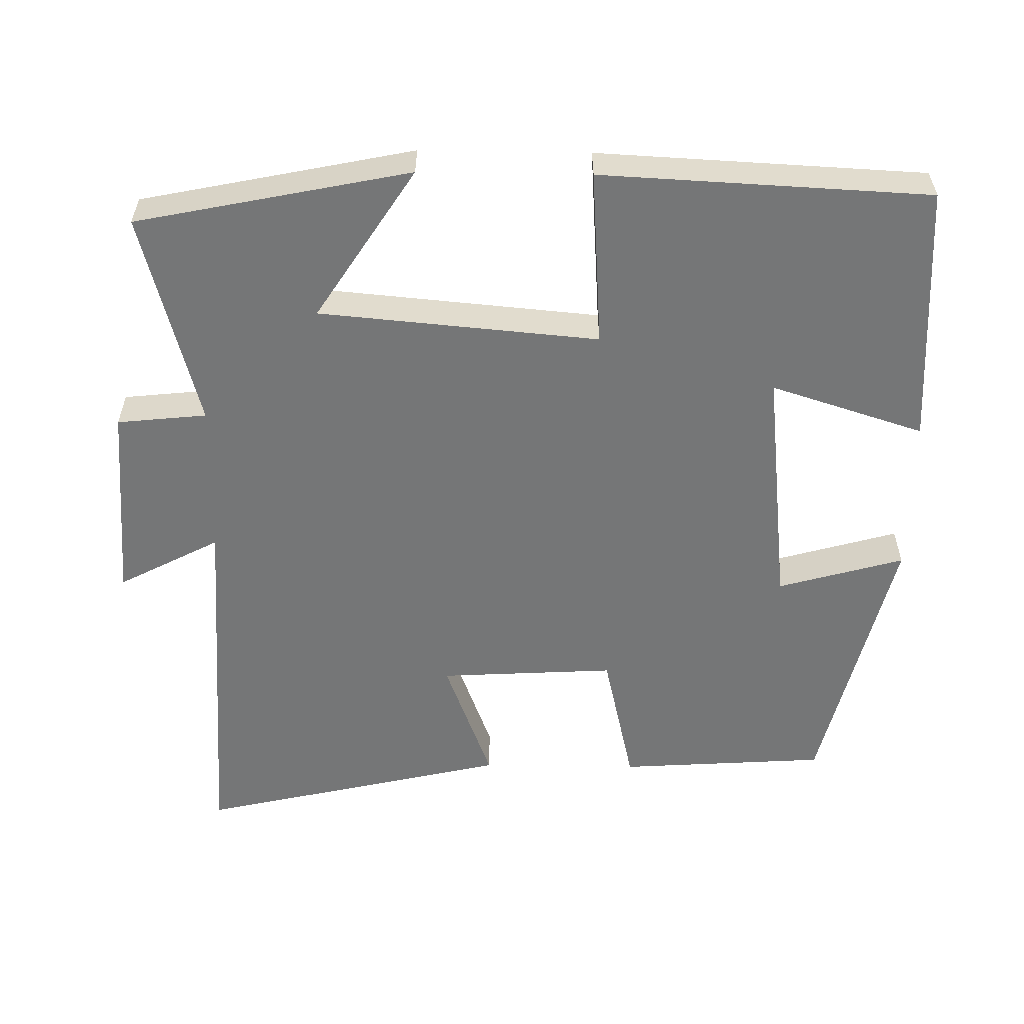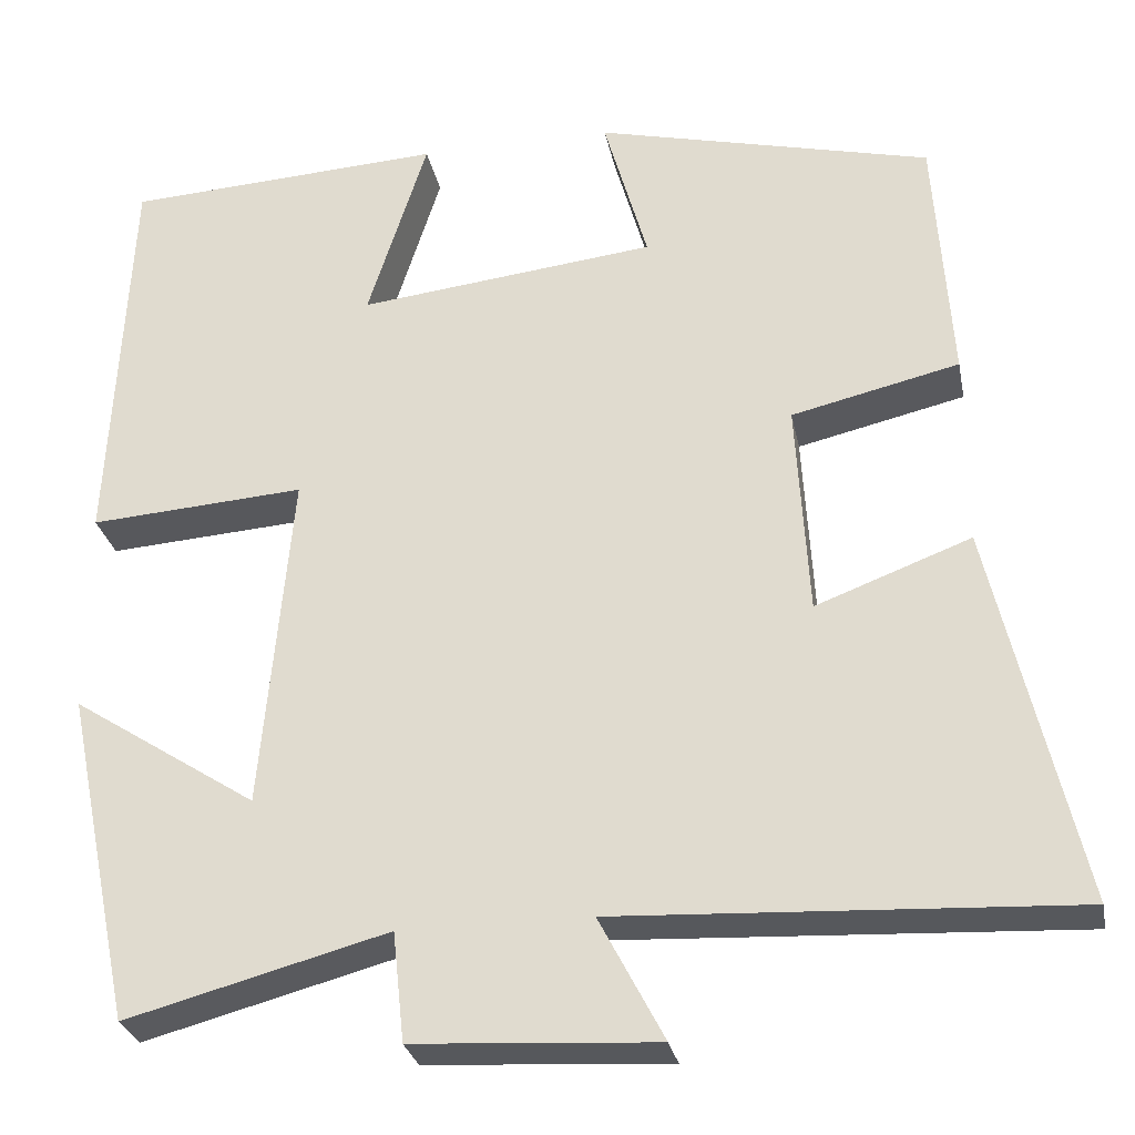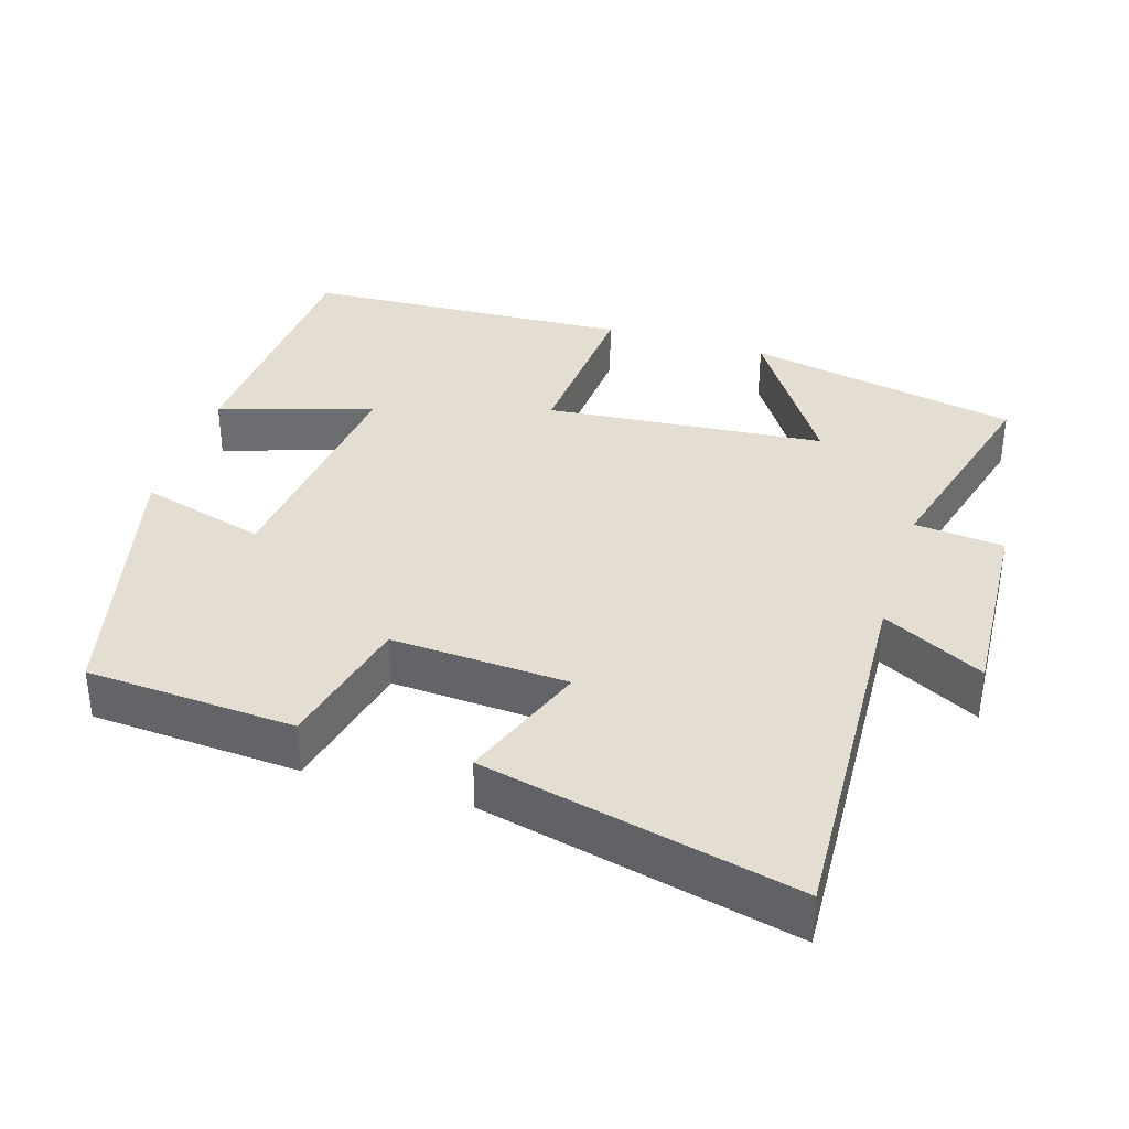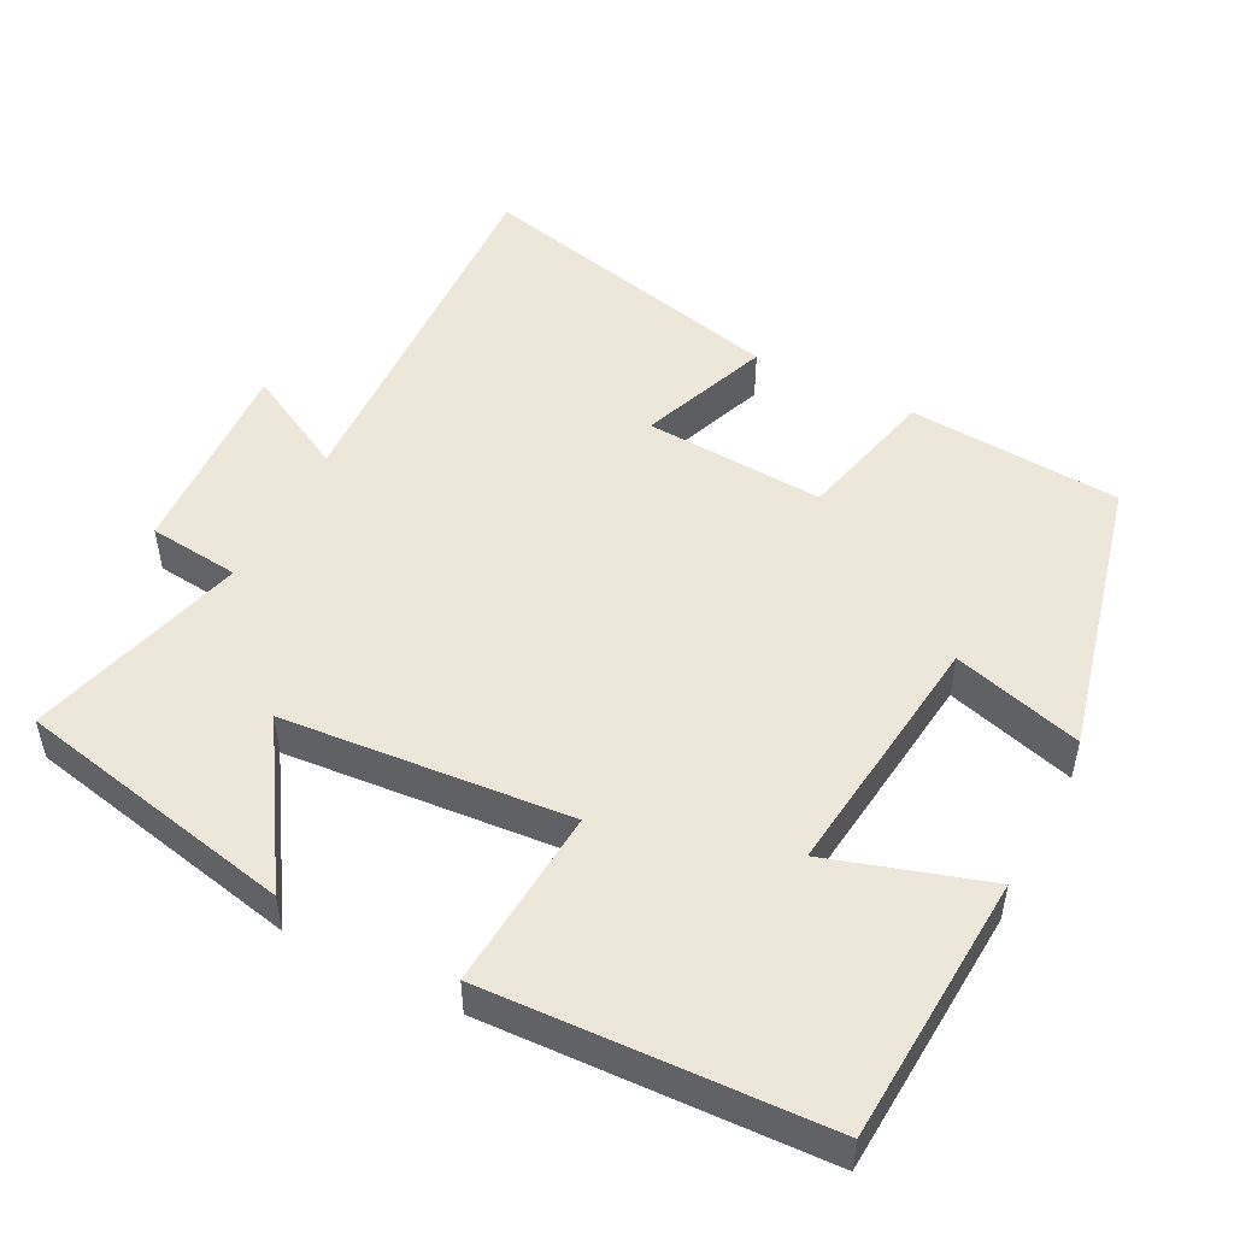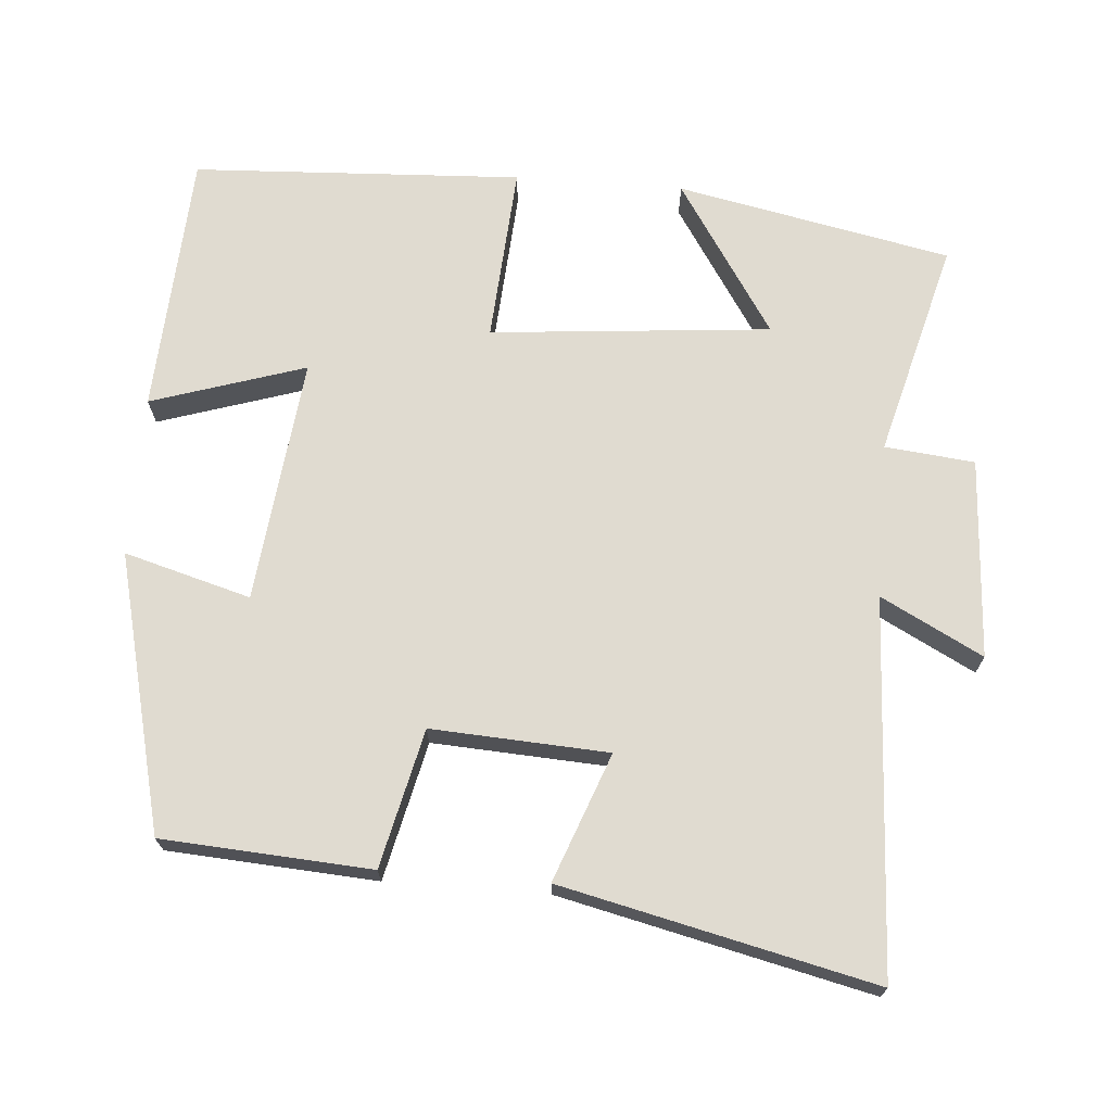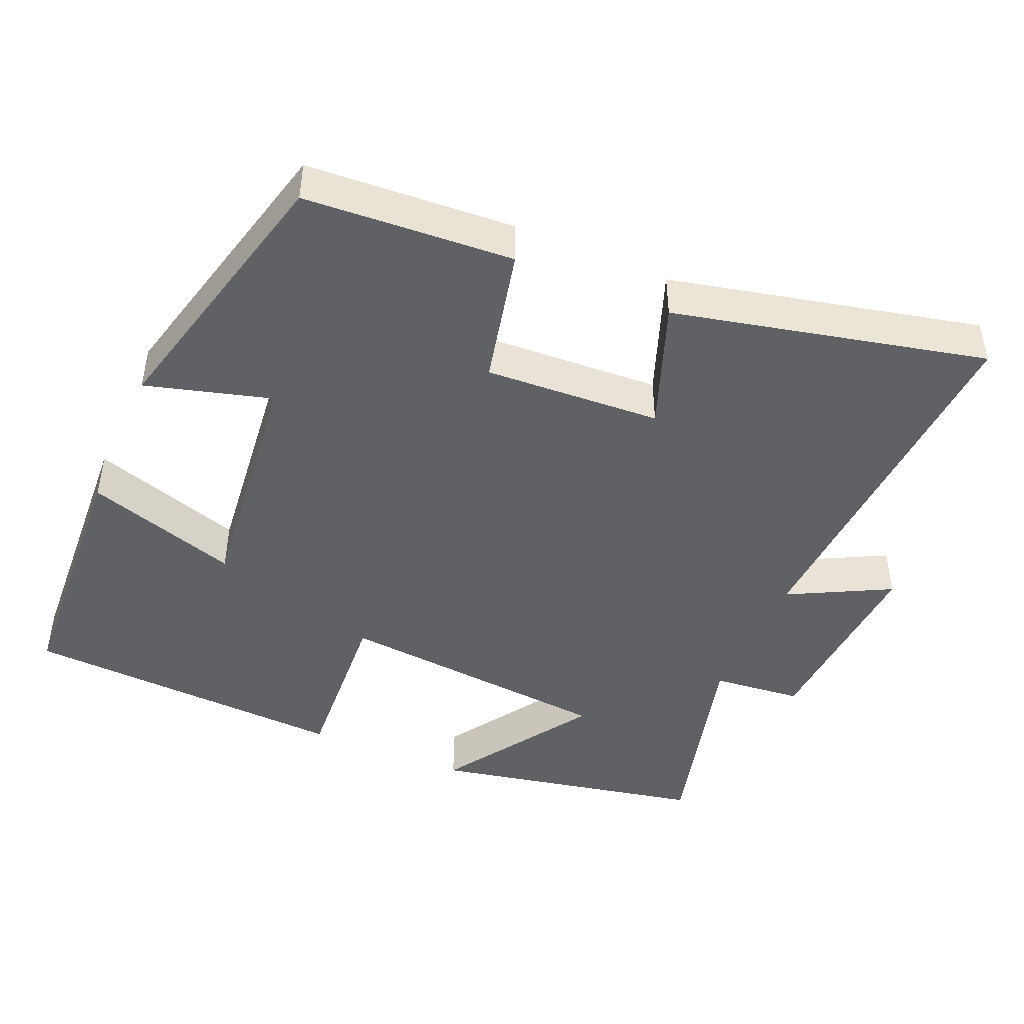
<metadata>
{"format":"obj","ext":"obj","renderer":"f3d","projection":"perspective","resolution":1024,"background":"white","views":[{"elev":-56.7,"azim":-90.9,"up":"+Y"},{"elev":-28.3,"azim":11.1,"up":"+Z"},{"elev":36.0,"azim":107.2,"up":"+Y"},{"elev":50.1,"azim":-62.6,"up":"+Y"},{"elev":70.1,"azim":94.4,"up":"+Y"},{"elev":-45.4,"azim":66.5,"up":"+Y"}]}
</metadata>
<code>
v -0.478 0.07 0.479
v -0.118 0.07 0.5
v -0.185 0.07 0.289
v 0.151 0.07 0.327
v 0.102 0.07 0.5
v 0.481 0.07 0.408
v 0.5 0.07 0.122
v 0.311 0.07 0.078
v 0.325 0.07 -0.164
v 0.5 0.07 -0.098
v 0.599 0.07 -0.525
v 0.086 0.07 -0.5
v 0.159 0.07 -0.639
v -0.115 0.07 -0.623
v -0.128 0.07 -0.5
v -0.423 0.07 -0.579
v -0.5 0.07 -0.204
v -0.291 0.07 -0.339
v -0.257 0.07 0.045
v -0.5 0.07 0.028
v -0.478 0 0.479
v -0.118 0 0.5
v -0.185 0 0.289
v 0.151 0 0.327
v 0.102 0 0.5
v 0.481 0 0.408
v 0.5 0 0.122
v 0.311 0 0.078
v 0.325 0 -0.164
v 0.5 0 -0.098
v 0.599 0 -0.525
v 0.086 0 -0.5
v 0.159 0 -0.639
v -0.115 0 -0.623
v -0.128 0 -0.5
v -0.423 0 -0.579
v -0.5 0 -0.204
v -0.291 0 -0.339
v -0.257 0 0.045
v -0.5 0 0.028
f 19 20 1
f 15 16 17 18
f 15 18 19
f 12 13 14 15
f 12 15 19
f 9 10 11 12
f 8 9 12 19
f 4 5 6 7
f 3 4 7 8
f 1 2 3
f 19 1 3
f 3 8 19
f 21 40 39
f 38 37 36 35
f 39 38 35
f 35 34 33 32
f 39 35 32
f 32 31 30 29
f 39 32 29 28
f 27 26 25 24
f 28 27 24 23
f 23 22 21
f 23 21 39
f 39 28 23
f 1 21 22 2
f 2 22 23 3
f 3 23 24 4
f 4 24 25 5
f 5 25 26 6
f 6 26 27 7
f 7 27 28 8
f 8 28 29 9
f 9 29 30 10
f 10 30 31 11
f 11 31 32 12
f 12 32 33 13
f 13 33 34 14
f 14 34 35 15
f 15 35 36 16
f 16 36 37 17
f 17 37 38 18
f 18 38 39 19
f 19 39 40 20
f 20 40 21 1

</code>
